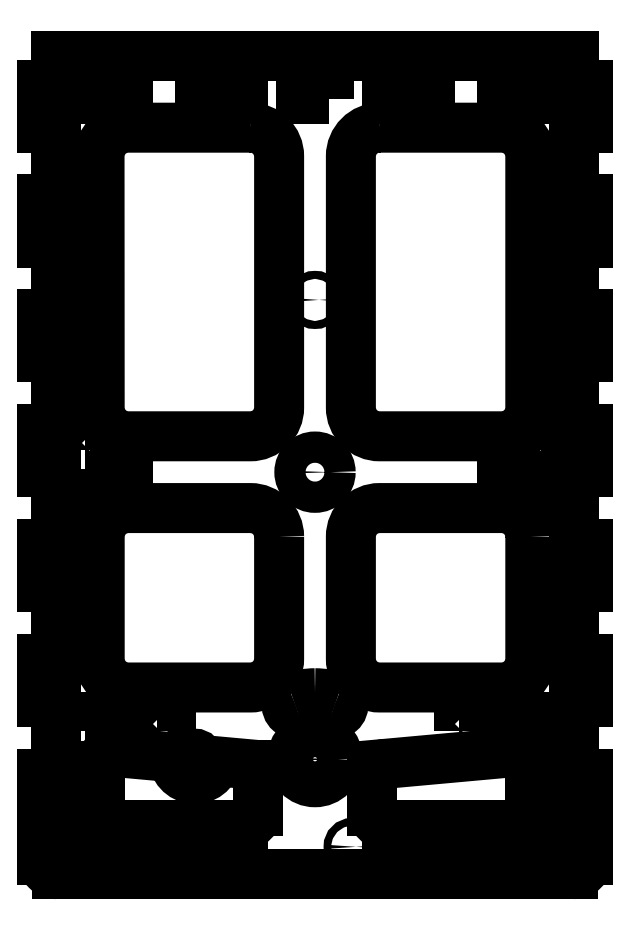
<metadata>
{"format":"dxf","ext":"dxf","renderer":"ezdxf+matplotlib","layout":"modelspace","background":"white","min_lineweight":24,"dpi":150}
</metadata>
<code>
0
SECTION
2
ENTITIES
0
CIRCLE
8
0
10
0
20
0
30
0
40
5.45
210
0
220
0
230
1
0
CIRCLE
8
0
10
0
20
60
30
0
40
1.4
210
0
220
0
230
1
0
CIRCLE
8
0
10
13
20
-130.5
30
0
40
1.3
210
0
220
0
230
1
0
CIRCLE
8
0
10
-41.83
20
-99.37
30
0
40
1.3
210
0
220
0
230
1
0
ARC
8
0
10
0
20
-100
30
0
40
17
210
0
220
-0
230
1
50
90
51
110
0
ARC
8
0
10
0
20
-100
30
0
40
23
210
0
220
-0
230
1
50
90
51
110
0
ARC
8
0
10
-6.84
20
-81.21
30
0
40
3
210
0
220
0
230
1
50
109.9
51
290
0
ARC
8
0
10
6.84
20
-81.21
30
0
40
3
210
0
220
0
230
1
50
-110
51
70.13
0
ARC
8
0
10
0
20
-100
30
0
40
23
210
0
220
-0
230
1
50
70.02
51
90
0
ARC
8
0
10
0
20
-100
30
0
40
17
210
0
220
-0
230
1
50
70
51
90
0
CIRCLE
8
0
10
0
20
-100
30
0
40
8
210
0
220
-0
230
1
0
LWPOLYLINE
8
0
90
8
70
1
43
0
10
-12.5
20
-22.5
10
-12.5
20
-65
42
-0.4142
10
-22.5
20
-75
10
-65
20
-75
42
-0.4142
10
-75
20
-65
10
-75
20
-22.5
42
-0.4142
10
-65
20
-12.5
10
-22.5
20
-12.5
42
-0.4142
0
LWPOLYLINE
8
0
90
8
70
1
43
0
10
75
20
-22.5
10
75
20
-65
42
-0.4142
10
65
20
-75
10
22.5
20
-75
42
-0.4142
10
12.5
20
-65
10
12.5
20
-22.5
42
-0.4142
10
22.5
20
-12.5
10
65
20
-12.5
42
-0.4142
0
LWPOLYLINE
8
0
90
8
70
1
43
0
10
22.5
20
120
10
65
20
120
42
-0.4142
10
75
20
110
10
75
20
22.5
42
-0.4142
10
65
20
12.5
10
22.5
20
12.5
42
-0.4142
10
12.5
20
22.5
10
12.5
20
110
42
-0.4142
0
LWPOLYLINE
8
0
90
8
70
1
43
0
10
-22.5
20
120
10
-65.05
20
120
42
0.4144
10
-75.05
20
110
10
-75
20
22.49
42
0.4141
10
-65
20
12.5
10
-22.5
20
12.5
42
0.4142
10
-12.5
20
22.5
10
-12.5
20
110
42
0.4142
0
LINE
8
0
10
75
20
145
30
0
11
-75.06
21
145
31
0
0
LINE
8
0
10
-95
20
-105
30
0
11
-95
21
-120
31
0
0
LINE
8
0
10
-95
20
-120
30
0
11
-90.2
21
-120
31
0
0
LINE
8
0
10
-90.2
20
-105
30
0
11
-95
21
-105
31
0
0
LINE
8
0
10
-80
20
-135
30
0
11
-65
21
-135
31
0
0
LINE
8
0
10
-80
20
-130.2
30
0
11
-80
21
-135
31
0
0
LINE
8
0
10
-65
20
-135
30
0
11
-65
21
-130.2
31
0
0
LINE
8
0
10
-40
20
-135
30
0
11
-25
21
-135
31
0
0
LINE
8
0
10
-40
20
-130.2
30
0
11
-40
21
-135
31
0
0
LINE
8
0
10
-25
20
-135
30
0
11
-25
21
-130.2
31
0
0
LINE
8
0
10
25
20
-130.2
30
0
11
25
21
-135
31
0
0
LINE
8
0
10
25
20
-135
30
0
11
40
21
-135
31
0
0
LINE
8
0
10
40
20
-135
30
0
11
40
21
-130.2
31
0
0
LINE
8
0
10
65
20
-130.2
30
0
11
65
21
-135
31
0
0
LINE
8
0
10
65
20
-135
30
0
11
80
21
-135
31
0
0
LINE
8
0
10
80
20
-135
30
0
11
80
21
-130.2
31
0
0
LINE
8
0
10
95
20
-120
30
0
11
90.2
21
-120
31
0
0
LINE
8
0
10
95
20
-105
30
0
11
95
21
-120
31
0
0
LINE
8
0
10
90.2
20
-105
30
0
11
95
21
-105
31
0
0
LINE
8
0
10
95
20
-80
30
0
11
90.2
21
-80
31
0
0
LINE
8
0
10
95
20
-65
30
0
11
95
21
-80
31
0
0
LINE
8
0
10
90.2
20
-65
30
0
11
95
21
-65
31
0
0
LINE
8
0
10
95
20
-40
30
0
11
90.2
21
-40
31
0
0
LINE
8
0
10
95
20
-25
30
0
11
95
21
-40
31
0
0
LINE
8
0
10
90.2
20
-25
30
0
11
95
21
-25
31
0
0
LINE
8
0
10
95
20
15
30
0
11
95
21
0
31
0
0
LINE
8
0
10
90.2
20
15
30
0
11
95
21
15
31
0
0
LINE
8
0
10
95
20
40
30
0
11
90.2
21
40
31
0
0
LINE
8
0
10
95
20
55
30
0
11
95
21
40
31
0
0
LINE
8
0
10
90.2
20
55
30
0
11
95
21
55
31
0
0
LINE
8
0
10
95
20
80
30
0
11
90.2
21
80
31
0
0
LINE
8
0
10
95
20
95
30
0
11
95
21
80
31
0
0
LINE
8
0
10
90.2
20
95
30
0
11
95
21
95
31
0
0
LINE
8
0
10
95
20
120
30
0
11
90.2
21
120
31
0
0
LINE
8
0
10
95
20
135
30
0
11
95
21
120
31
0
0
LINE
8
0
10
90.2
20
135
30
0
11
95
21
135
31
0
0
LINE
8
0
10
-90.2
20
135
30
0
11
-95
21
135
31
0
0
LINE
8
0
10
-95
20
135
30
0
11
-95
21
120
31
0
0
LINE
8
0
10
-95
20
120
30
0
11
-90.2
21
120
31
0
0
LINE
8
0
10
-90.2
20
95
30
0
11
-95
21
95
31
0
0
LINE
8
0
10
-95
20
95
30
0
11
-95
21
80
31
0
0
LINE
8
0
10
-95
20
80
30
0
11
-90.2
21
80
31
0
0
LINE
8
0
10
-90.2
20
55
30
0
11
-95
21
55
31
0
0
LINE
8
0
10
-95
20
55
30
0
11
-95
21
40
31
0
0
LINE
8
0
10
-95
20
40
30
0
11
-90.2
21
40
31
0
0
LINE
8
0
10
-90.2
20
15
30
0
11
-95
21
15
31
0
0
LINE
8
0
10
-95
20
15
30
0
11
-95
21
0
31
0
0
LINE
8
0
10
-95
20
0
30
0
11
-90.2
21
0
31
0
0
LINE
8
0
10
-90.2
20
-25
30
0
11
-95
21
-25
31
0
0
LINE
8
0
10
-95
20
-25
30
0
11
-95
21
-40
31
0
0
LINE
8
0
10
-95
20
-40
30
0
11
-90.2
21
-40
31
0
0
LINE
8
0
10
-90.2
20
-65
30
0
11
-95
21
-65
31
0
0
LINE
8
0
10
-95
20
-65
30
0
11
-95
21
-80
31
0
0
LINE
8
0
10
-95
20
-80
30
0
11
-90.2
21
-80
31
0
0
LINE
8
0
10
-65
20
-130.2
30
0
11
-80
21
-130.2
31
0
0
LINE
8
0
10
-25
20
-130.2
30
0
11
-40
21
-130.2
31
0
0
LINE
8
0
10
40
20
-130.2
30
0
11
25
21
-130.2
31
0
0
LINE
8
0
10
80
20
-130.2
30
0
11
65
21
-130.2
31
0
0
LINE
8
0
10
90.2
20
-105
30
0
11
90.2
21
-80
31
0
0
LINE
8
0
10
90.2
20
-65
30
0
11
90.2
21
-40
31
0
0
LINE
8
0
10
90.2
20
15
30
0
11
90.2
21
40
31
0
0
LINE
8
0
10
90.2
20
55
30
0
11
90.2
21
80
31
0
0
LINE
8
0
10
90.2
20
95
30
0
11
90.2
21
120
31
0
0
LINE
8
0
10
-90.2
20
-105
30
0
11
-90.2
21
-80
31
0
0
LINE
8
0
10
-90.2
20
-65
30
0
11
-90.2
21
-40
31
0
0
LINE
8
0
10
-90.2
20
-25
30
0
11
-90.2
21
0
31
0
0
LINE
8
0
10
-90.2
20
15
30
0
11
-90.2
21
40
31
0
0
LINE
8
0
10
-90.2
20
55
30
0
11
-90.2
21
80
31
0
0
LINE
8
0
10
-90.2
20
95
30
0
11
-90.2
21
120
31
0
0
LINE
8
0
10
-90.2
20
135
30
0
11
-90.2
21
145
31
0
0
LINE
8
0
10
-90.2
20
145
30
0
11
-75.06
21
145
31
0
0
LINE
8
0
10
75
20
145
30
0
11
90.2
21
145
31
0
0
LINE
8
0
10
90.2
20
145
30
0
11
90.2
21
135
31
0
0
LWPOLYLINE
8
0
90
4
70
1
43
0
10
-80
20
-90
10
-65
20
-90
10
-65
20
-85.2
10
-80
20
-85.2
0
LWPOLYLINE
8
0
90
4
70
1
43
0
10
-55
20
-90
10
-50
20
-90
10
-50
20
-85.2
10
-55
20
-85.2
0
LWPOLYLINE
8
0
90
4
70
1
43
0
10
65
20
-90
10
80
20
-90
10
80
20
-85.2
10
65
20
-85.2
0
LWPOLYLINE
8
0
90
4
70
1
43
0
10
50
20
-90
10
55
20
-90
10
55
20
-85.2
10
50
20
-85.2
0
LINE
8
0
10
-25
20
130
30
0
11
-25
21
134.8
31
0
0
LINE
8
0
10
-80
20
130
30
0
11
-65
21
130
31
0
0
LINE
8
0
10
-40
20
130
30
0
11
-25
21
130
31
0
0
LINE
8
0
10
-65
20
130
30
0
11
-65
21
134.8
31
0
0
LINE
8
0
10
-65
20
134.8
30
0
11
-80
21
134.8
31
0
0
LINE
8
0
10
-25
20
134.8
30
0
11
-40
21
134.8
31
0
0
LWPOLYLINE
8
0
90
4
70
1
43
0
10
5
20
130
10
5
20
134.8
10
-5
20
134.8
10
-5
20
130
0
LINE
8
0
10
-80
20
134.8
30
0
11
-80
21
130
31
0
0
LINE
8
0
10
80
20
134.8
30
0
11
65
21
134.8
31
0
0
LINE
8
0
10
40
20
134.8
30
0
11
25
21
134.8
31
0
0
LINE
8
0
10
40
20
130
30
0
11
40
21
134.8
31
0
0
LINE
8
0
10
25
20
134.8
30
0
11
25
21
130
31
0
0
LINE
8
0
10
80
20
130
30
0
11
80
21
134.8
31
0
0
LINE
8
0
10
25
20
130
30
0
11
40
21
130
31
0
0
LINE
8
0
10
65
20
130
30
0
11
80
21
130
31
0
0
LINE
8
0
10
65
20
134.8
30
0
11
65
21
130
31
0
0
LINE
8
0
10
-40
20
134.8
30
0
11
-40
21
130
31
0
0
LINE
8
0
10
-90.2
20
-130
30
0
11
-95
21
-130
31
0
0
LINE
8
0
10
-95
20
-130
30
0
11
-95
21
-135
31
0
0
LINE
8
0
10
-90.2
20
-130
30
0
11
-90.2
21
-120
31
0
0
LINE
8
0
10
90.2
20
-130
30
0
11
95
21
-130
31
0
0
LINE
8
0
10
95
20
-130
30
0
11
95
21
-135
31
0
0
LINE
8
0
10
90.2
20
-130
30
0
11
90.2
21
-120
31
0
0
LINE
8
0
10
-90
20
-140
30
0
11
90
21
-140
31
0
0
ARC
8
0
10
-90
20
-135
30
0
40
5
210
0
220
0
230
1
50
180
51
270
0
ARC
8
0
10
90
20
-135
30
0
40
5
210
0
220
0
230
1
50
270
51
360
0
LINE
8
0
10
75
20
-118
30
0
11
75
21
-102.5
31
0
0
ARC
8
0
10
70
20
-102.5
30
0
40
5
210
0
220
-0
230
1
50
0
51
95.19
0
LINE
8
0
10
69.55
20
-97.5
30
0
11
24.55
21
-101.6
31
0
0
ARC
8
0
10
25
20
-106.6
30
0
40
5
210
0
220
0
230
1
50
95.19
51
180
0
LINE
8
0
10
20
20
-106.6
30
0
11
20
21
-118
31
0
0
ARC
8
0
10
25
20
-118
30
0
40
5
210
0
220
0
230
1
50
180
51
270
0
ARC
8
0
10
70
20
-118
30
0
40
5
210
0
220
0
230
1
50
-90
51
0
0
LINE
8
0
10
25
20
-123
30
0
11
70
21
-123
31
0
0
LINE
8
0
10
-20
20
-118
30
0
11
-20
21
-102
31
0
0
ARC
8
0
10
-70
20
-102.5
30
0
40
5
210
0
220
-0
230
1
50
84.81
51
180
0
LINE
8
0
10
-75
20
-102.5
30
0
11
-75
21
-118
31
0
0
ARC
8
0
10
-70
20
-118
30
0
40
5
210
0
220
0
230
1
50
180
51
270
0
ARC
8
0
10
-25
20
-118
30
0
40
5
210
0
220
0
230
1
50
-90
51
0
0
LINE
8
0
10
-70
20
-123
30
0
11
-25
21
-123
31
0
0
LINE
8
0
10
-20
20
-102
30
0
11
-34.44
21
-100.7
31
0
0
LINE
8
0
10
-49.33
20
-99.33
30
0
11
-69.55
21
-97.5
31
0
0
ARC
8
0
10
-41.83
20
-99.37
30
0
40
7.5
210
0
220
0
230
1
50
179.7
51
349.9
0
LINE
8
0
10
95
20
0
30
0
11
90.2
21
0
31
0
0
LINE
8
0
10
90.2
20
0
30
0
11
90.2
21
-25
31
0
0
LINE
8
0
10
-65
20
5
30
0
11
-65
21
-5
31
0
0
LINE
8
0
10
-65
20
-5
30
0
11
-69.8
21
-5
31
0
0
LINE
8
0
10
-69.8
20
-5
30
0
11
-69.8
21
5
31
0
0
LINE
8
0
10
-69.8
20
5
30
0
11
-65
21
5
31
0
0
LINE
8
0
10
65
20
-5
30
0
11
69.8
21
-5
31
0
0
LINE
8
0
10
69.8
20
-5
30
0
11
69.8
21
5
31
0
0
LINE
8
0
10
69.8
20
5
30
0
11
65
21
5
31
0
0
LINE
8
0
10
65
20
5
30
0
11
65
21
-5
31
0
0
LWPOLYLINE
8
0
90
4
70
1
43
0
10
-80
20
7.7
10
-75
20
7.7
10
-75
20
12.5
10
-80
20
12.5
0
LWPOLYLINE
8
0
90
4
70
1
43
0
10
-80
20
-7.7
10
-75
20
-7.7
10
-75
20
-12.5
10
-80
20
-12.5
0
LINE
8
0
10
-80
20
-7.7
30
0
11
-75
21
-7.7
31
0
0
LINE
8
0
10
-75
20
-7.7
30
0
11
-75
21
-12.5
31
0
0
LINE
8
0
10
-80
20
-12.5
30
0
11
-80
21
-7.7
31
0
0
LINE
8
0
10
80
20
-12.5
30
0
11
80
21
-7.7
31
0
0
LINE
8
0
10
75
20
-7.7
30
0
11
75
21
-12.5
31
0
0
LINE
8
0
10
80
20
-7.7
30
0
11
75
21
-7.7
31
0
0
LINE
8
0
10
80
20
-12.5
30
0
11
75
21
-12.5
31
0
0
LWPOLYLINE
8
0
90
4
70
1
43
0
10
75
20
7.7
10
75
20
12.5
10
80
20
12.5
10
80
20
7.7
0
ENDSEC
0
EOF

</code>
